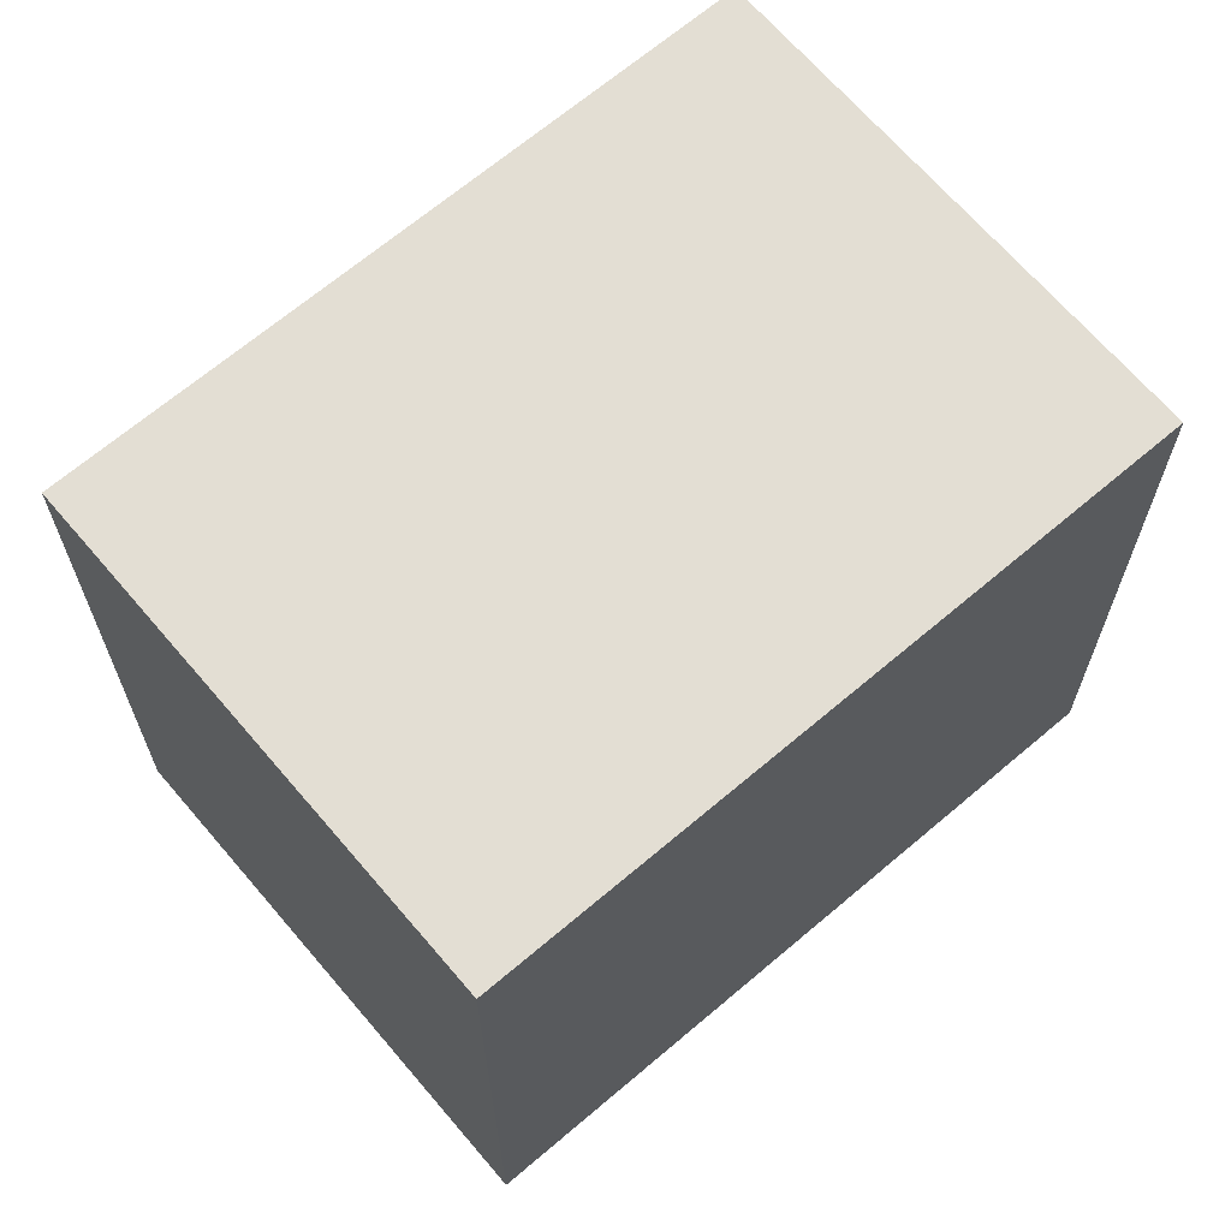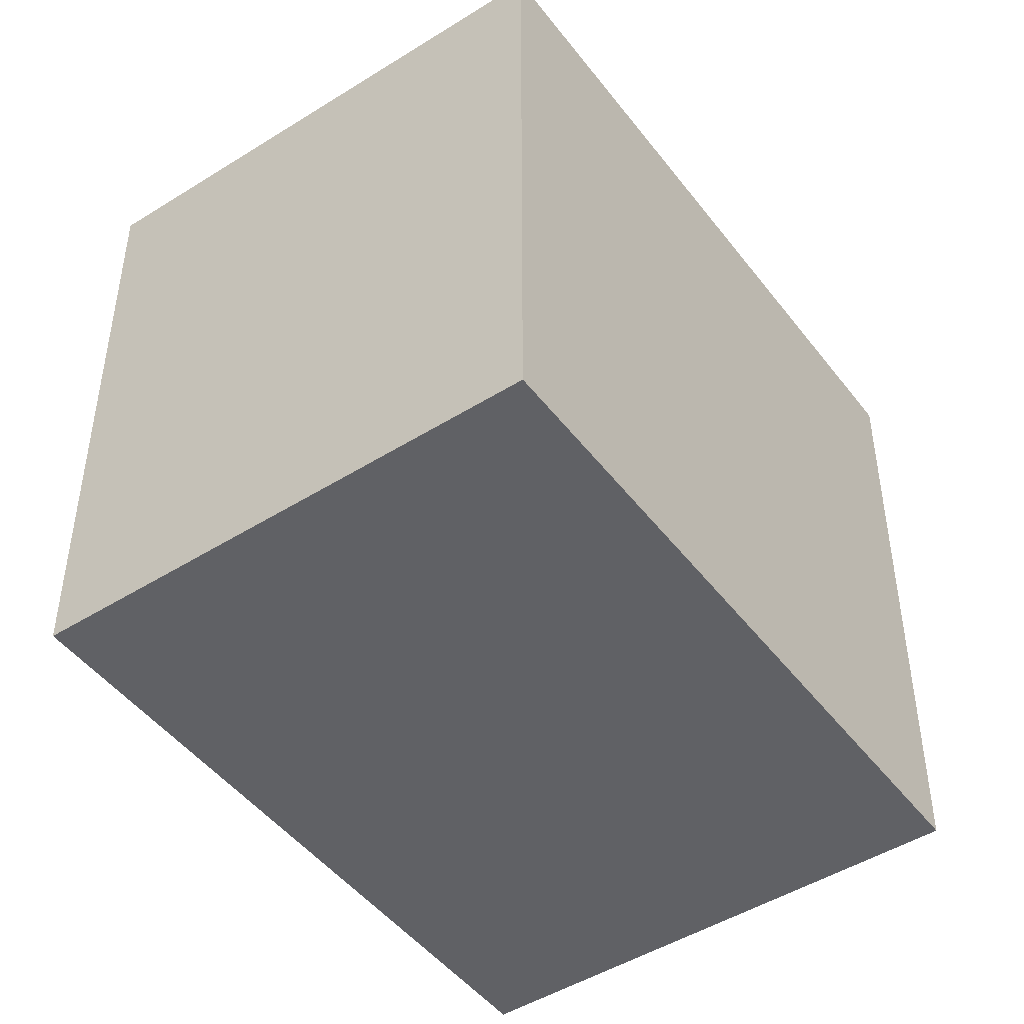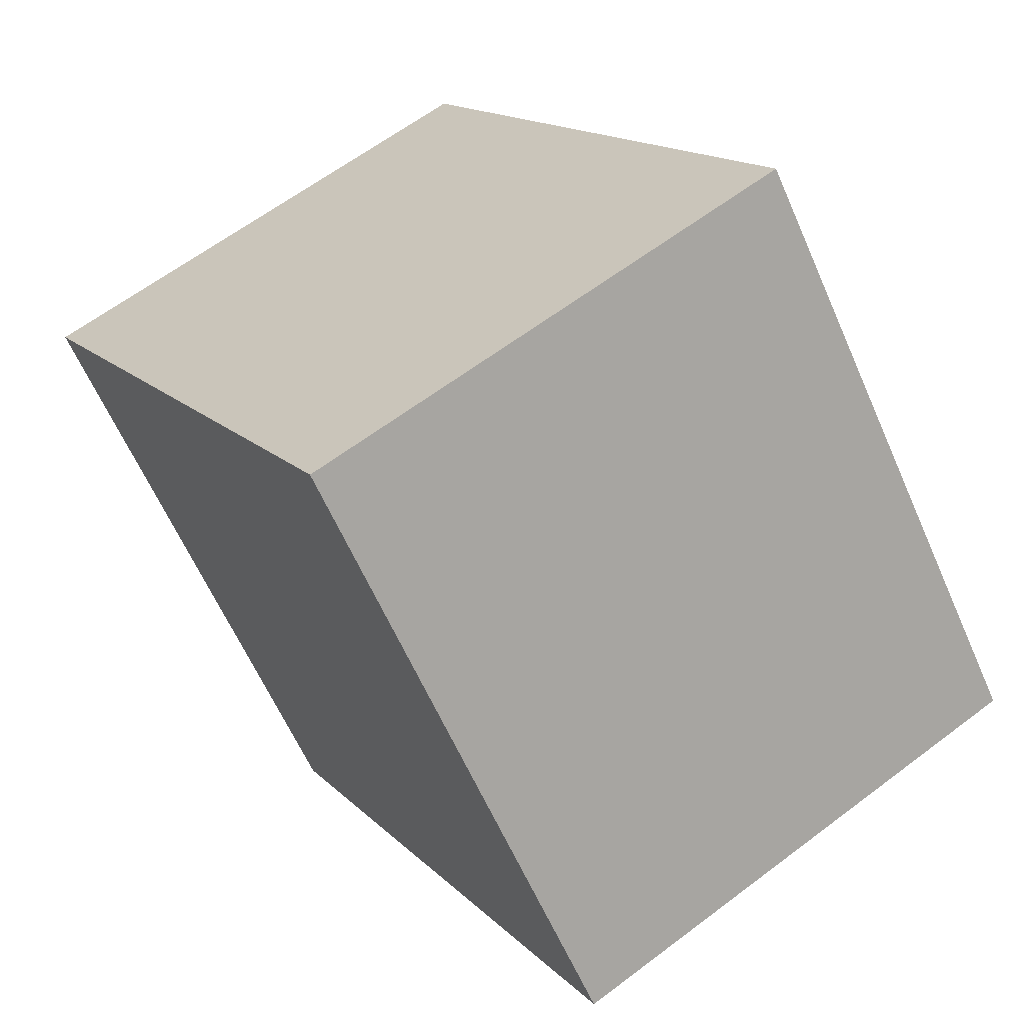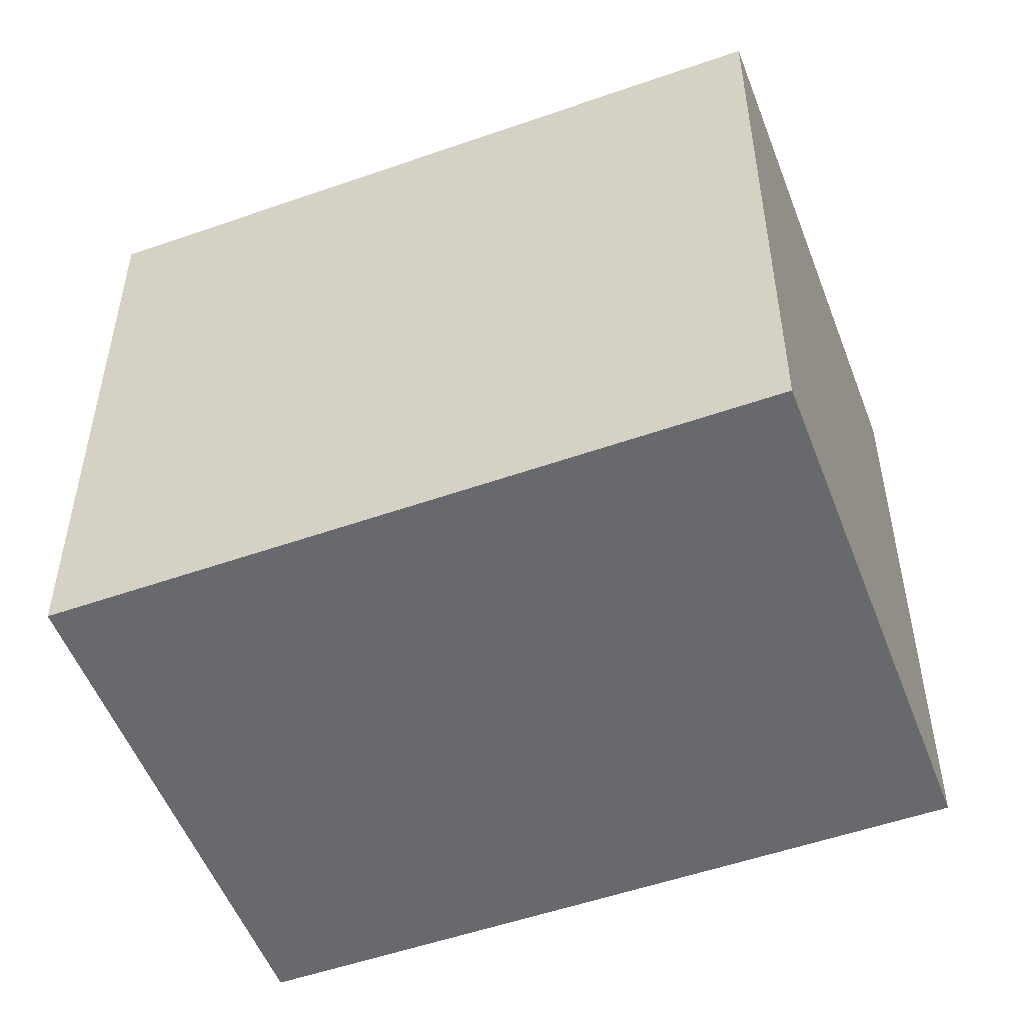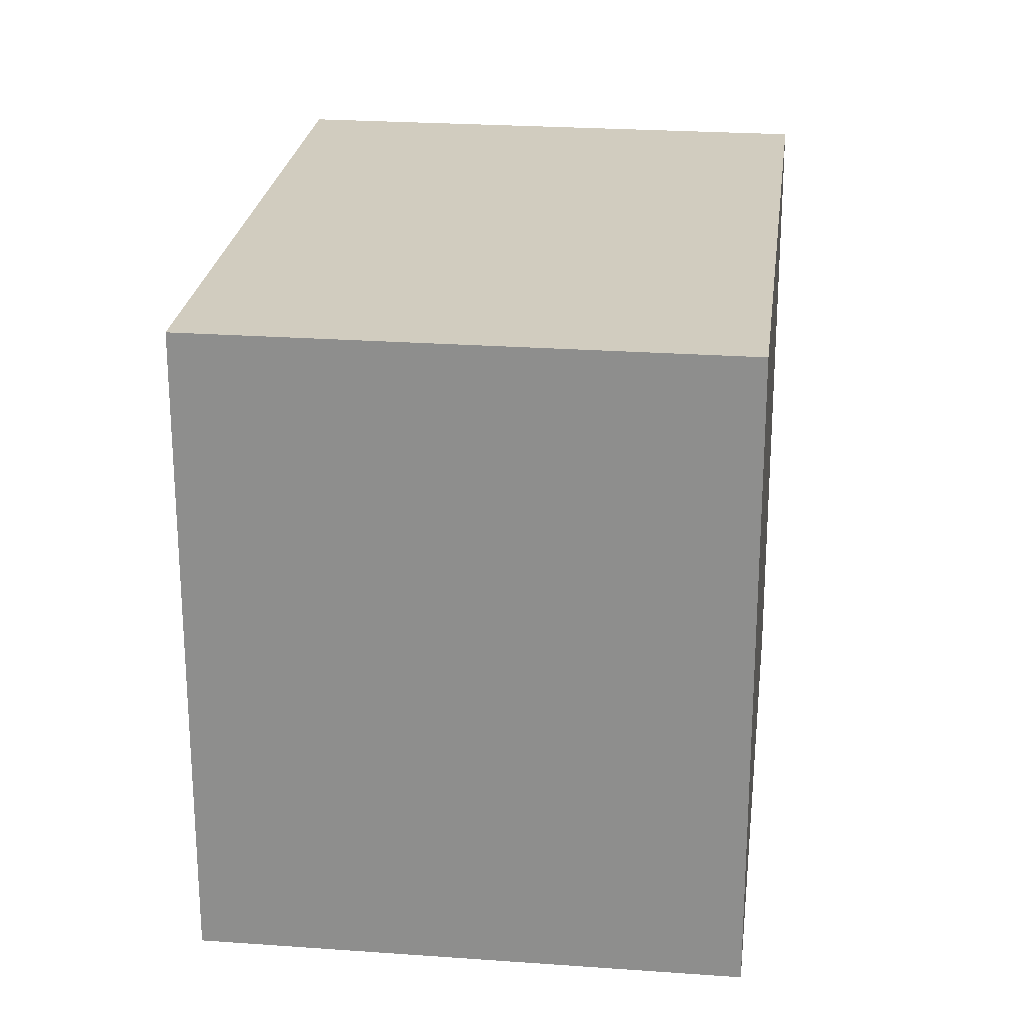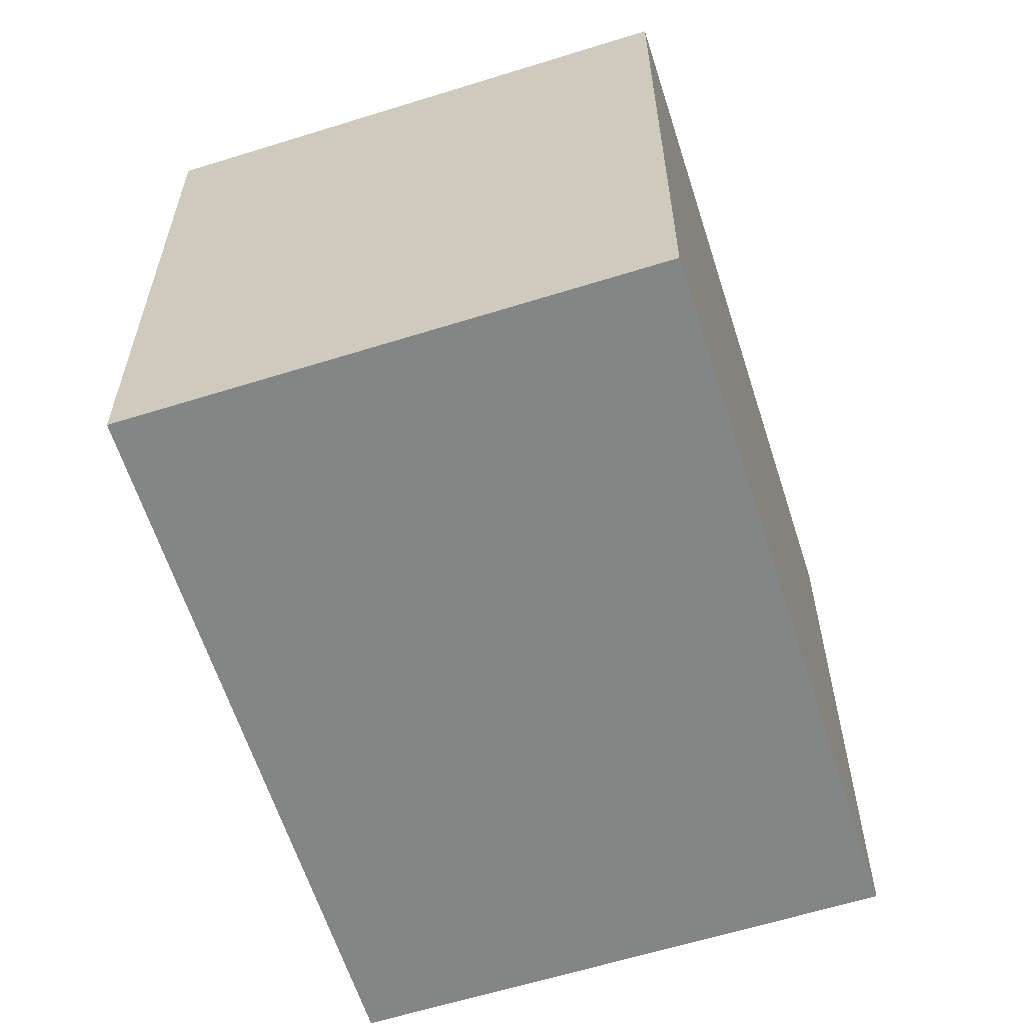
<metadata>
{"format":"obj","ext":"obj","renderer":"f3d","projection":"perspective","resolution":1024,"background":"white","views":[{"elev":67.3,"azim":-100.6,"up":"+Y"},{"elev":-47.3,"azim":-114.8,"up":"+Y"},{"elev":-62.1,"azim":-156.3,"up":"+Z"},{"elev":-52.7,"azim":-39.5,"up":"+Y"},{"elev":24.1,"azim":36.7,"up":"+Y"},{"elev":-61.6,"azim":47.5,"up":"+Y"}]}
</metadata>
<code>
v  1.292 1.79 -0.741
v  1 1.79 1.744
v  2.292 1.79 1.002
v  0 1.79 1.096e-16
v  1.292 4.537e-17 -0.741
v  0 0 0
v  1 -1.068e-16 1.744
v  2.292 -6.135e-17 1.002
g defaultobject
f 1 2 3
f 2 1 4
f 5 4 1
f 4 5 6
f 6 2 4
f 2 6 7
f 7 3 2
f 3 7 8
f 8 1 3
f 1 8 5
f 5 7 6
f 7 5 8

</code>
